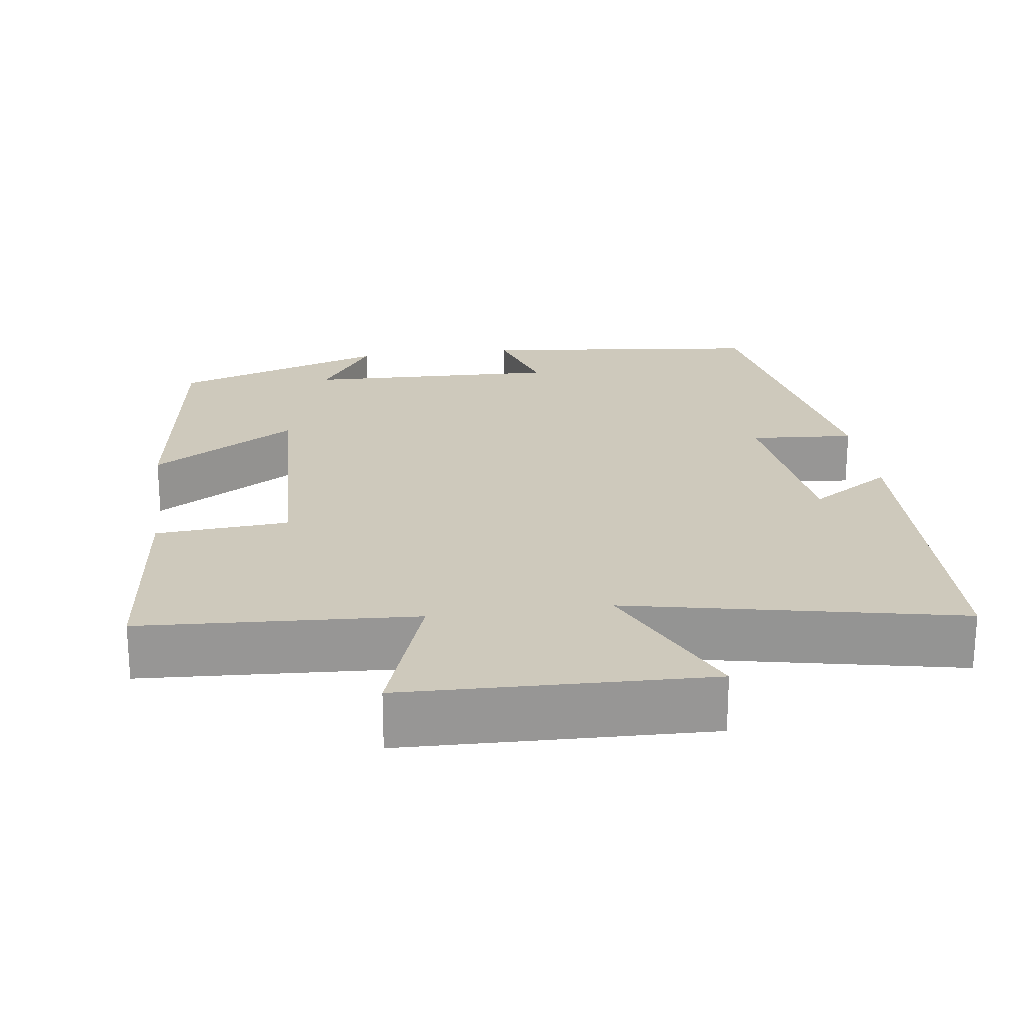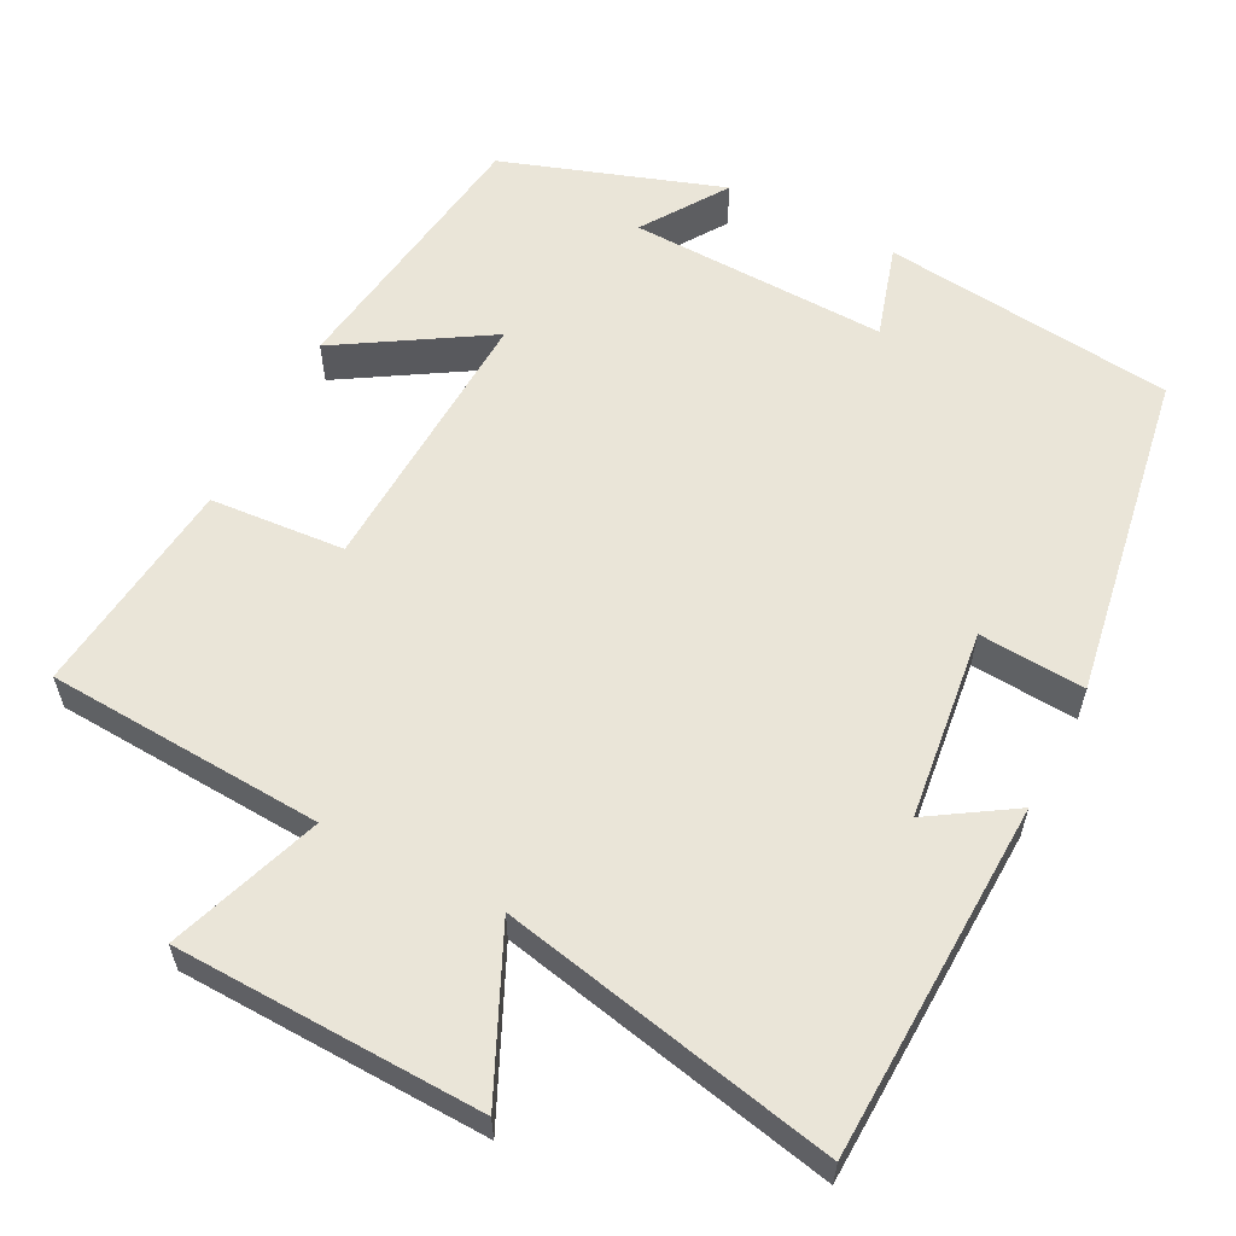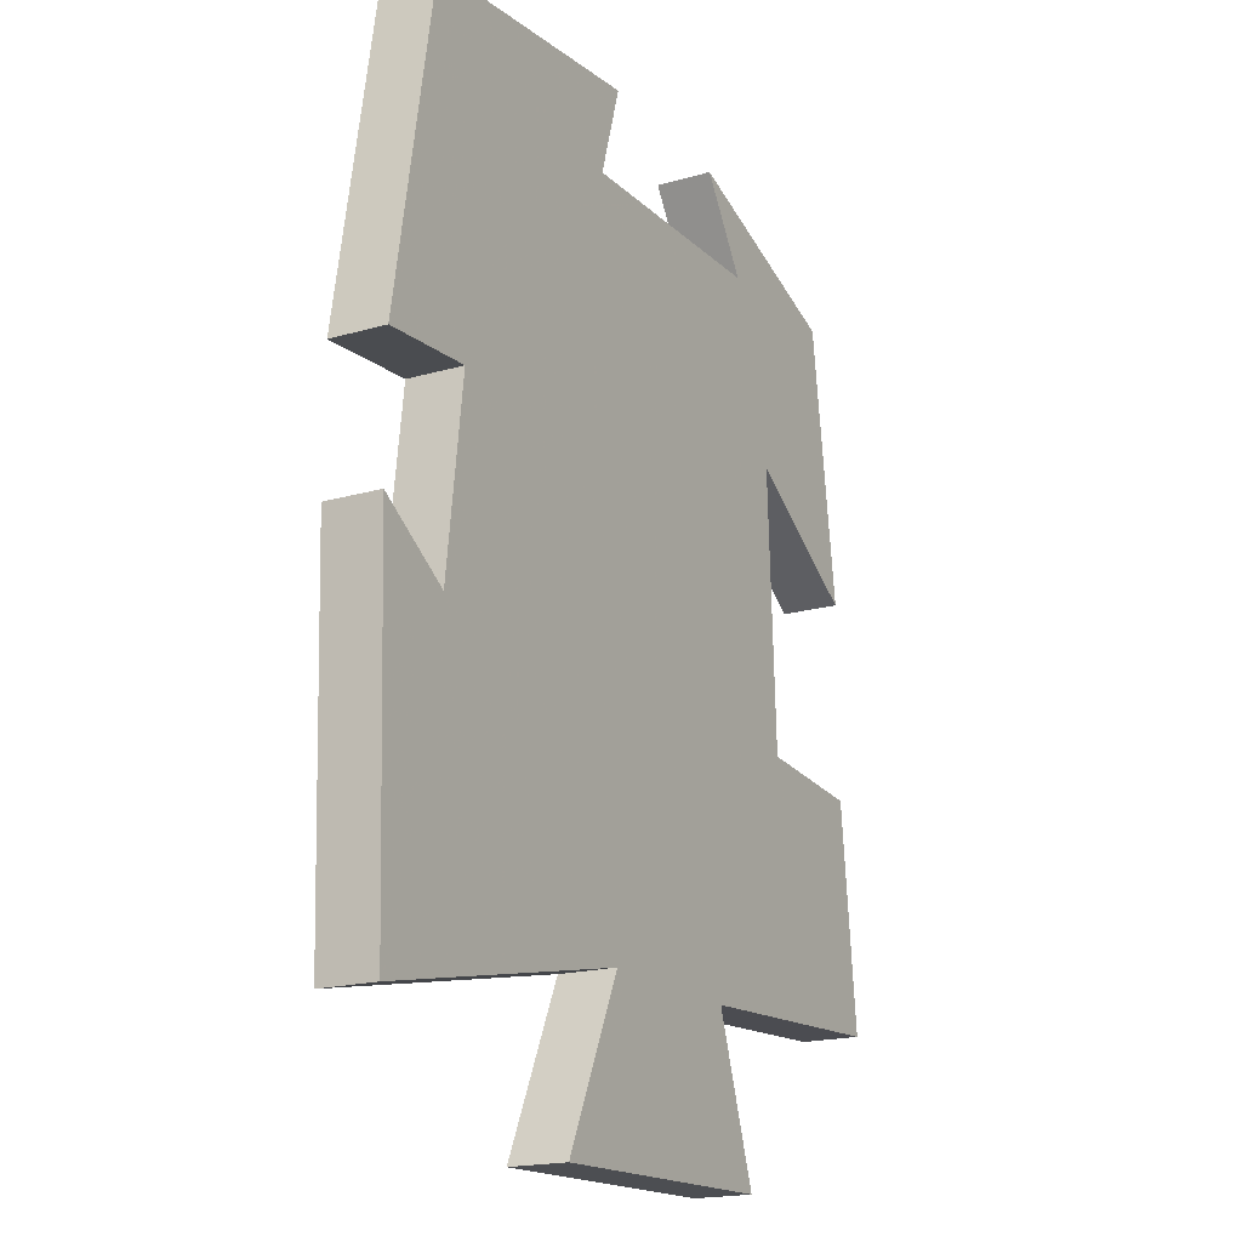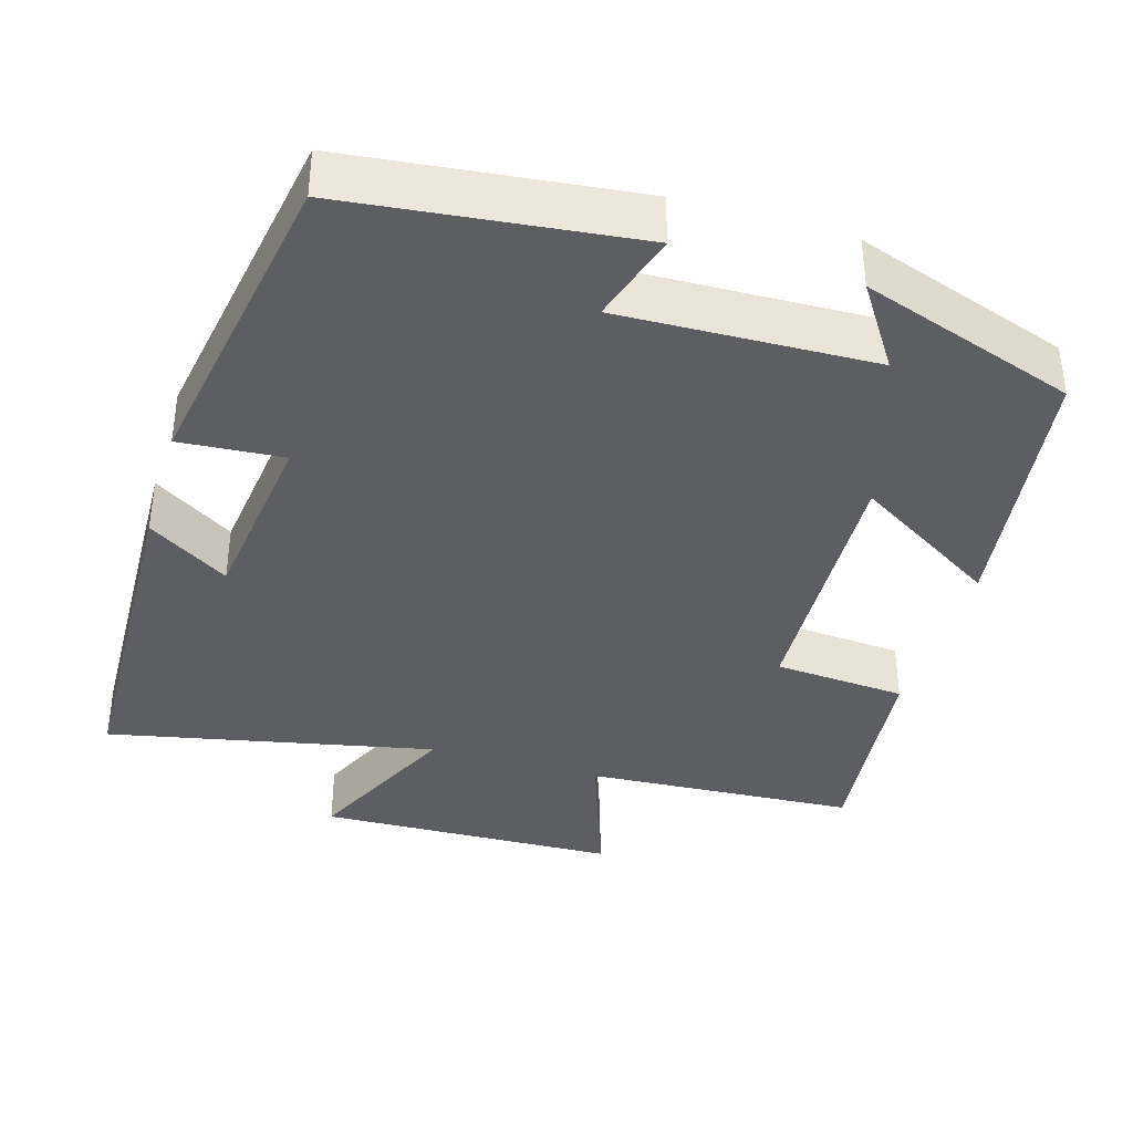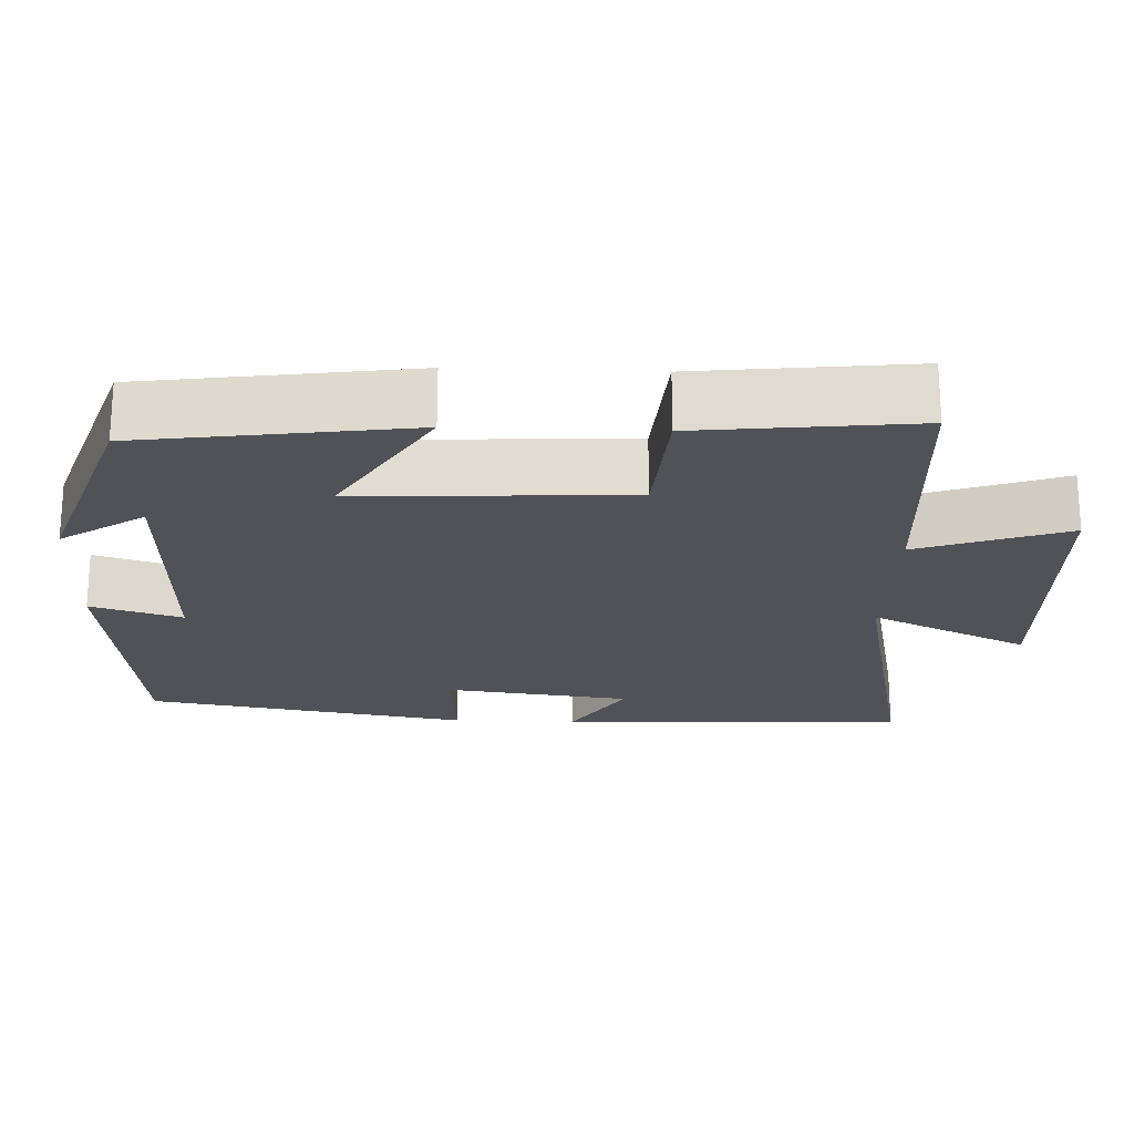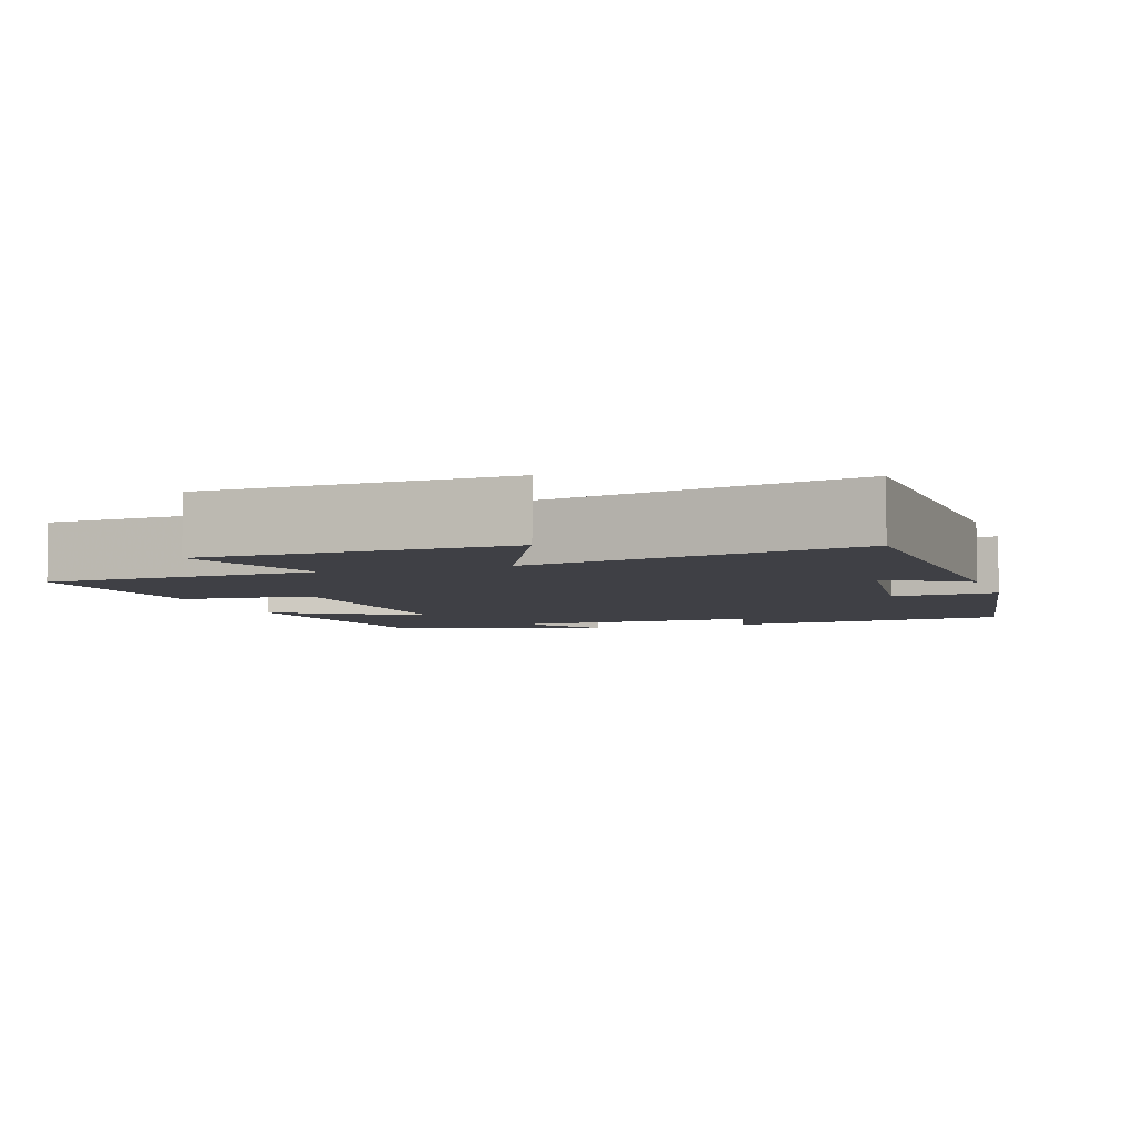
<metadata>
{"format":"obj","ext":"obj","renderer":"f3d","projection":"perspective","resolution":1024,"background":"white","views":[{"elev":22.4,"azim":172.2,"up":"+Y"},{"elev":59.0,"azim":-152.7,"up":"+Y"},{"elev":-18.5,"azim":-61.0,"up":"+Z"},{"elev":-37.8,"azim":-16.6,"up":"+Y"},{"elev":-21.6,"azim":87.8,"up":"+Y"},{"elev":-5.2,"azim":-161.4,"up":"+Y"}]}
</metadata>
<code>
v 0.451 0.07 0.404
v 0.5 0.07 0.053
v 0.311 0.07 0.17
v 0.327 0.07 -0.184
v 0.5 0.07 -0.197
v 0.531 0.07 -0.479
v 0.175 0.07 -0.5
v 0.243 0.07 -0.695
v -0.151 0.07 -0.707
v -0.055 0.07 -0.5
v -0.484 0.07 -0.589
v -0.5 0.07 -0.131
v -0.394 0.07 -0.199
v -0.364 0.07 0.045
v -0.5 0.07 0.035
v -0.429 0.07 0.458
v -0.054 0.07 0.5
v -0.09 0.07 0.381
v 0.242 0.07 0.391
v 0.17 0.07 0.5
v 0.451 0 0.404
v 0.5 0 0.053
v 0.311 0 0.17
v 0.327 0 -0.184
v 0.5 0 -0.197
v 0.531 0 -0.479
v 0.175 0 -0.5
v 0.243 0 -0.695
v -0.151 0 -0.707
v -0.055 0 -0.5
v -0.484 0 -0.589
v -0.5 0 -0.131
v -0.394 0 -0.199
v -0.364 0 0.045
v -0.5 0 0.035
v -0.429 0 0.458
v -0.054 0 0.5
v -0.09 0 0.381
v 0.242 0 0.391
v 0.17 0 0.5
f 19 20 1 2
f 16 17 18
f 15 16 18
f 14 15 18
f 13 14 18 19
f 10 11 12 13
f 10 13 19
f 7 8 9 10
f 6 7 10
f 5 6 10
f 4 5 10
f 3 4 10 19
f 2 3 19
f 22 21 40 39
f 38 37 36
f 38 36 35
f 38 35 34
f 39 38 34 33
f 33 32 31 30
f 39 33 30
f 30 29 28 27
f 30 27 26
f 30 26 25
f 30 25 24
f 39 30 24 23
f 39 23 22
f 1 21 22 2
f 2 22 23 3
f 3 23 24 4
f 4 24 25 5
f 5 25 26 6
f 6 26 27 7
f 7 27 28 8
f 8 28 29 9
f 9 29 30 10
f 10 30 31 11
f 11 31 32 12
f 12 32 33 13
f 13 33 34 14
f 14 34 35 15
f 15 35 36 16
f 16 36 37 17
f 17 37 38 18
f 18 38 39 19
f 19 39 40 20
f 20 40 21 1

</code>
